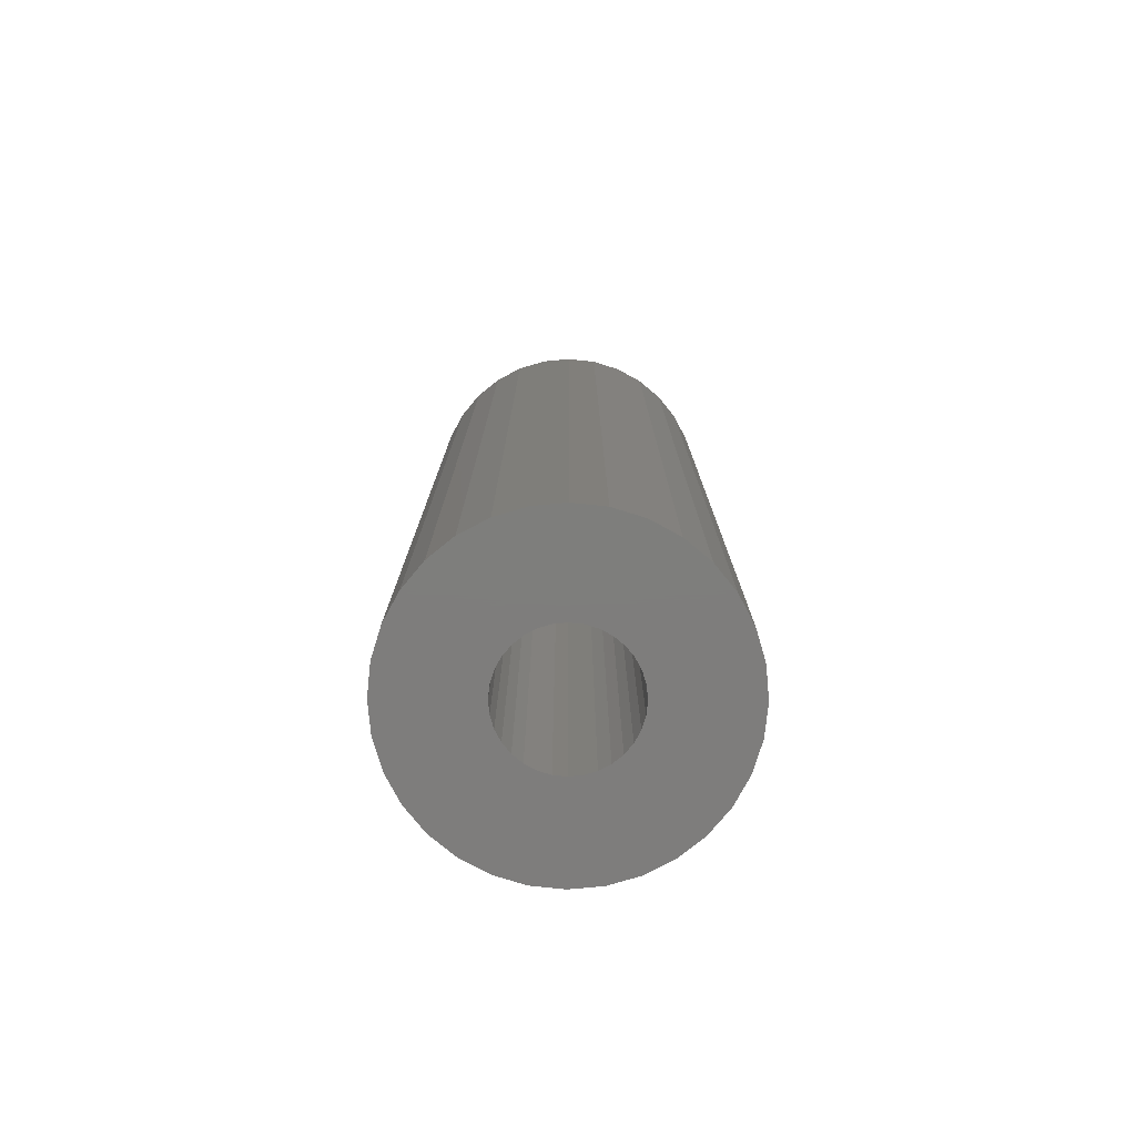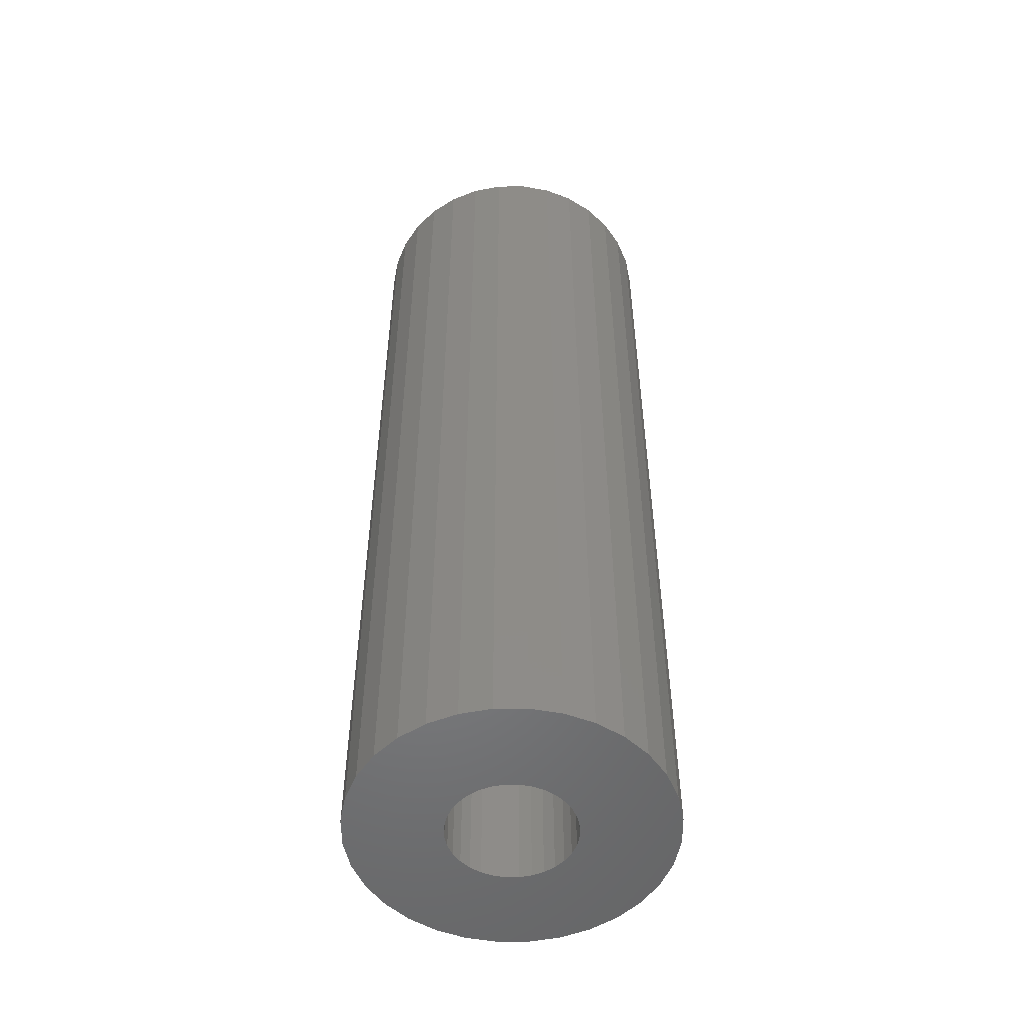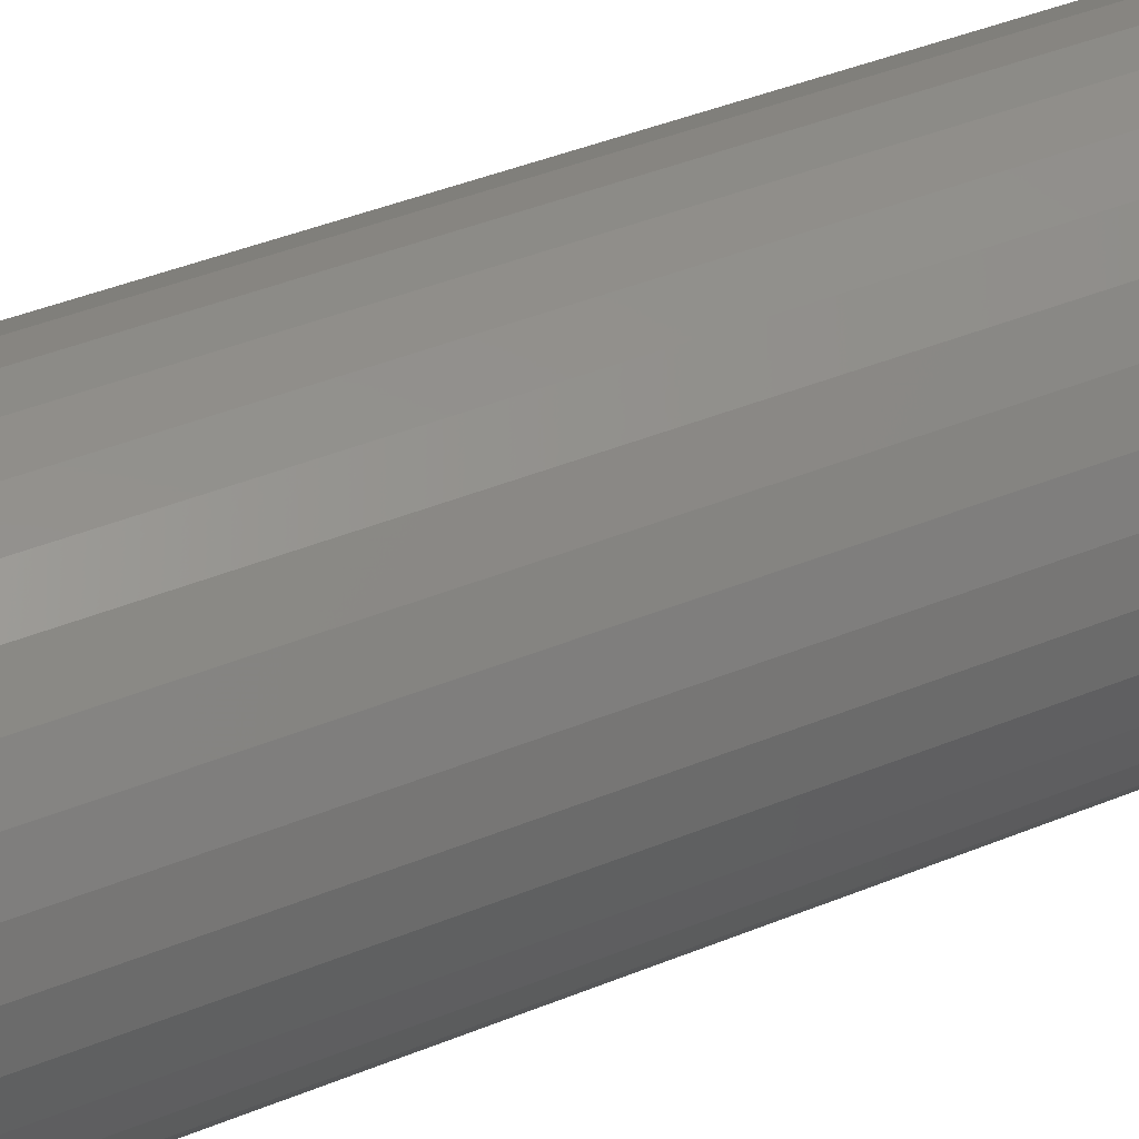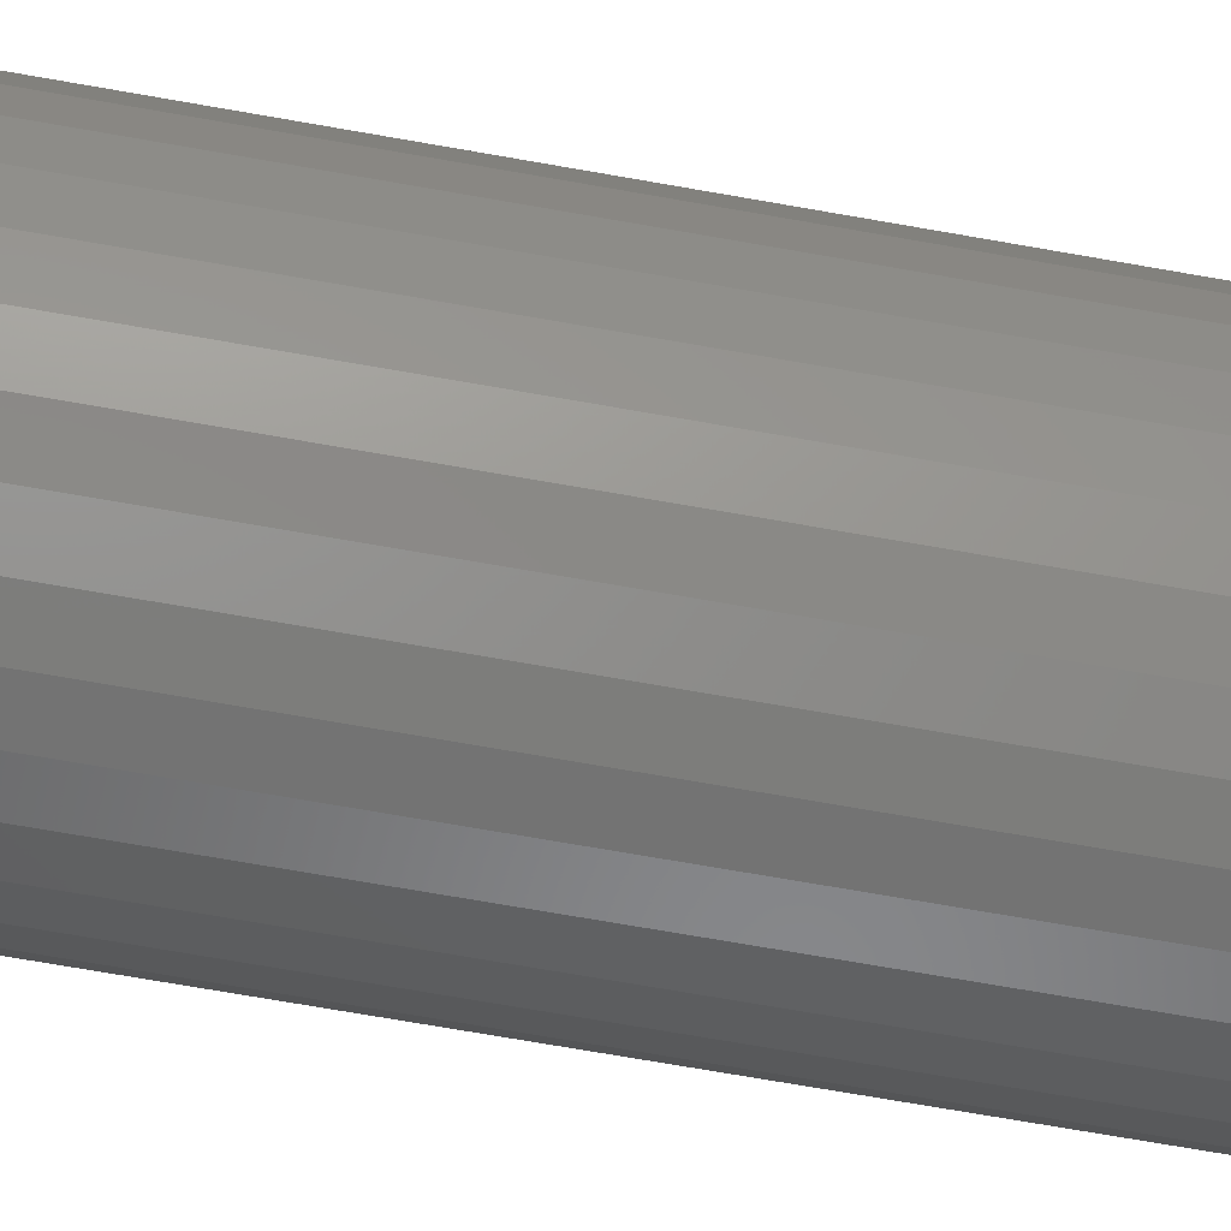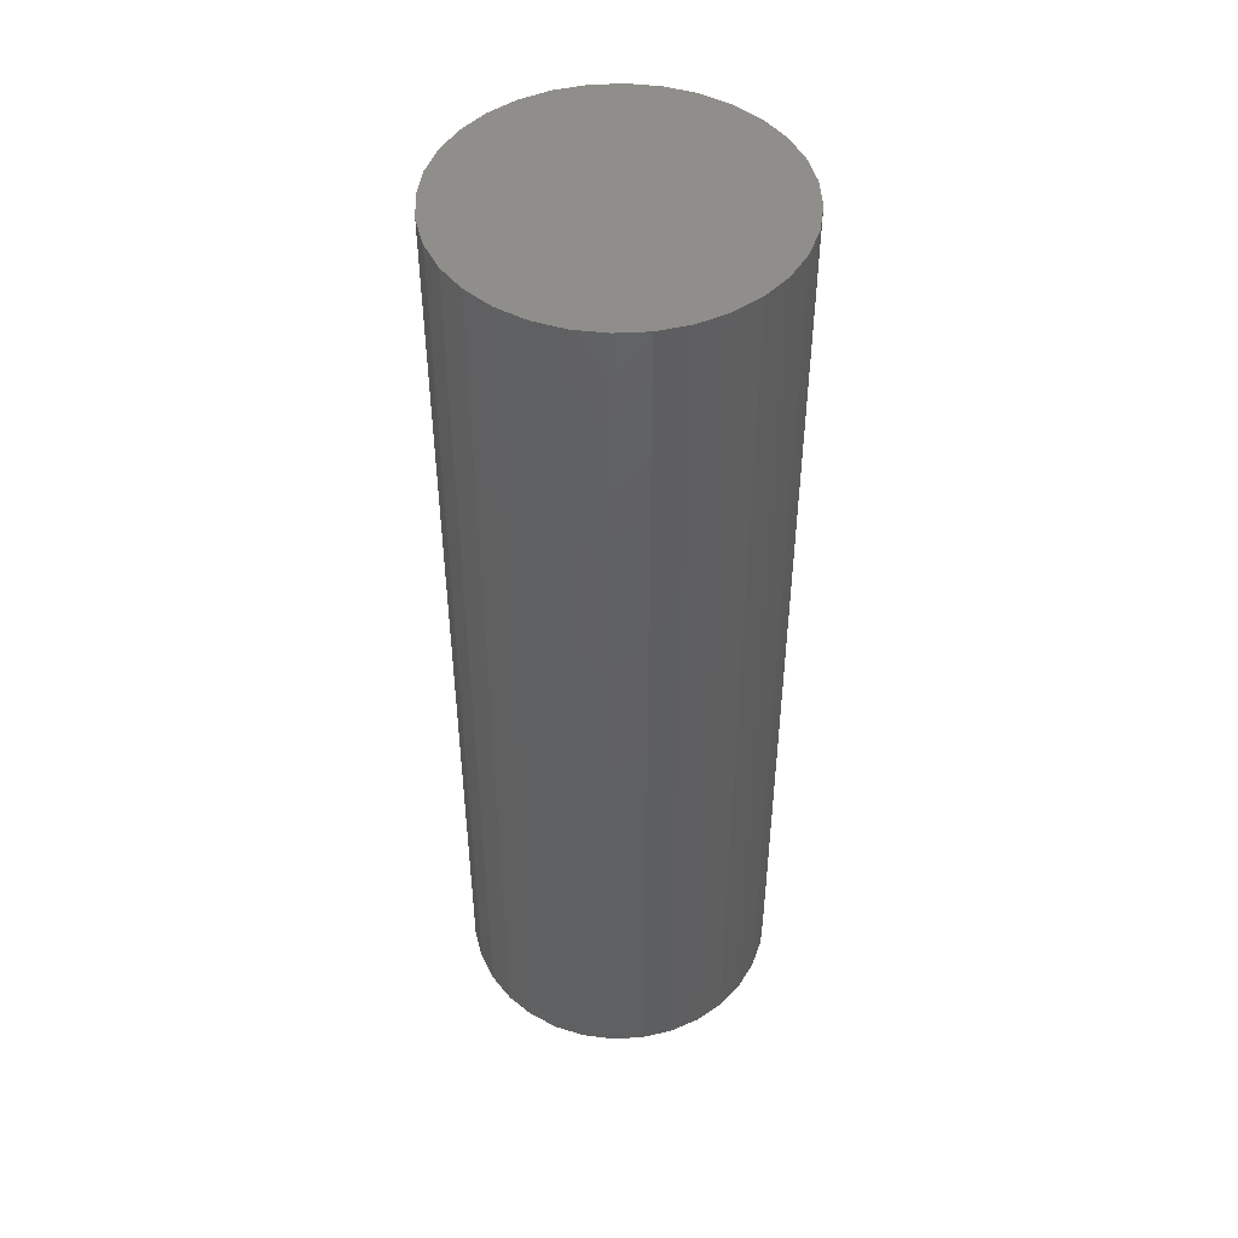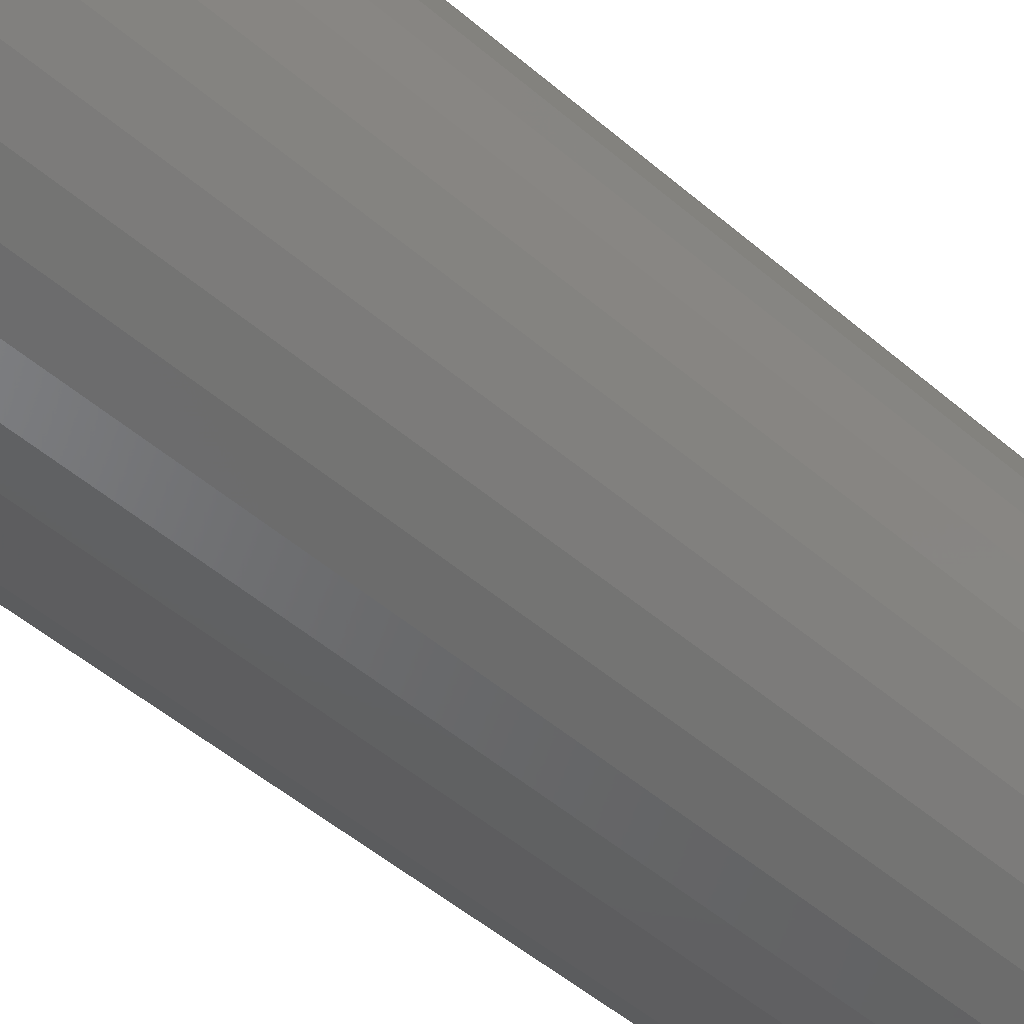
<metadata>
{"format":"stl","ext":"stl","renderer":"f3d","projection":"perspective","resolution":1024,"background":"white","views":[{"elev":-77.5,"azim":-135.4,"up":"+Y"},{"elev":-52.1,"azim":-162.7,"up":"+Y"},{"elev":39.3,"azim":62.5,"up":"+Z"},{"elev":-70.9,"azim":-100.0,"up":"+Z"},{"elev":47.6,"azim":-166.5,"up":"+Y"},{"elev":-46.5,"azim":45.0,"up":"+Z"}]}
</metadata>
<code>
# stl→obj: 128 verts, 252 faces
v -0.2528 -0.75 0.05067
v -0.08413 -0.75 0.05748
v -0.07126 -0.75 0.07315
v 0.2566 -0.75 0.05067
v 0.07504 -0.75 0.07315
v 0.08791 -0.75 0.05748
v 0.2566 -0.75 -0.05067
v 0.1034 -0.75 -0.02018
v 0.09747 -0.75 -0.03959
v 0.08791 -0.75 -0.05748
v 0.2616 -0.75 -2.702e-17
v 0.09747 -0.75 0.03959
v 0.1034 -0.75 0.02018
v 0.1053 -0.75 -1.745e-17
v -0.2578 -0.75 -7.874e-17
v -0.1016 -0.75 -3.806e-17
v -0.09957 -0.75 0.02018
v -0.09369 -0.75 0.03959
v 0.001891 -0.75 0.1035
v 0.02207 -0.75 0.1015
v 0.2178 -0.75 0.1443
v 0.1855 -0.75 0.1836
v 0.1462 -0.75 0.2159
v 0.1013 -0.75 0.2399
v 0.05256 -0.75 0.2547
v 0.001891 -0.75 0.2597
v -0.04877 -0.75 0.2547
v -0.09749 -0.75 0.2399
v -0.1424 -0.75 0.2159
v -0.1817 -0.75 0.1836
v -0.214 -0.75 0.1443
v -0.01829 -0.75 0.1015
v -0.238 -0.75 0.09938
v -0.05558 -0.75 0.08602
v -0.0377 -0.75 0.09558
v -0.2528 -0.75 -0.05067
v -0.08413 -0.75 -0.05748
v -0.09369 -0.75 -0.03959
v -0.09957 -0.75 -0.02018
v -0.238 -0.75 -0.09938
v -0.214 -0.75 -0.1443
v -0.01829 -0.75 -0.1015
v -0.0377 -0.75 -0.09558
v -0.05558 -0.75 -0.08602
v -0.07126 -0.75 -0.07315
v 0.001891 -0.75 -0.1035
v -0.1817 -0.75 -0.1836
v -0.1424 -0.75 -0.2159
v -0.09749 -0.75 -0.2399
v -0.04877 -0.75 -0.2547
v 0.001891 -0.75 -0.2597
v 0.05256 -0.75 -0.2547
v 0.1013 -0.75 -0.2399
v 0.1462 -0.75 -0.2159
v 0.1855 -0.75 -0.1836
v 0.2178 -0.75 -0.1443
v 0.02207 -0.75 -0.1015
v 0.2418 -0.75 0.09938
v 0.04148 -0.75 0.09558
v 0.05937 -0.75 0.08602
v 0.2418 -0.75 -0.09938
v 0.07504 -0.75 -0.07315
v 0.05937 -0.75 -0.08602
v 0.04148 -0.75 -0.09558
v 0.001891 0.6719 0.1035
v -0.01829 0.6719 0.1015
v -0.0377 0.6719 0.09558
v -0.05558 0.6719 0.08602
v -0.07126 0.6719 0.07315
v -0.08413 0.6719 0.05748
v -0.09369 0.6719 0.03959
v -0.09957 0.6719 0.02018
v -0.1016 0.6719 -3.806e-17
v 0.02207 0.6719 0.1015
v 0.04148 0.6719 0.09558
v 0.05937 0.6719 0.08602
v 0.07504 0.6719 0.07315
v 0.08791 0.6719 0.05748
v 0.09747 0.6719 0.03959
v 0.1034 0.6719 0.02018
v 0.1053 0.6719 -1.347e-16
v 0.001891 0.6719 -0.1035
v 0.02207 0.6719 -0.1015
v 0.04148 0.6719 -0.09558
v 0.05937 0.6719 -0.08602
v 0.07504 0.6719 -0.07315
v 0.08791 0.6719 -0.05748
v 0.09747 0.6719 -0.03959
v 0.1034 0.6719 -0.02018
v -0.01829 0.6719 -0.1015
v -0.0377 0.6719 -0.09558
v -0.05558 0.6719 -0.08602
v -0.07126 0.6719 -0.07315
v -0.08413 0.6719 -0.05748
v -0.09369 0.6719 -0.03959
v -0.09957 0.6719 -0.02018
v -0.2578 0.8281 -7.874e-17
v -0.2528 0.8281 0.05067
v -0.238 0.8281 0.09938
v -0.214 0.8281 0.1443
v -0.1817 0.8281 0.1836
v -0.1424 0.8281 0.2159
v -0.09749 0.8281 0.2399
v -0.04877 0.8281 0.2547
v 0.001891 0.8281 0.2597
v 0.05256 0.8281 0.2547
v 0.1013 0.8281 0.2399
v 0.1462 0.8281 0.2159
v 0.1855 0.8281 0.1836
v 0.2178 0.8281 0.1443
v 0.2418 0.8281 0.09938
v 0.2566 0.8281 0.05067
v 0.2616 0.8281 1.4e-16
v 0.2566 0.8281 -0.05067
v 0.2418 0.8281 -0.09938
v 0.2178 0.8281 -0.1443
v 0.1855 0.8281 -0.1836
v 0.1462 0.8281 -0.2159
v 0.1013 0.8281 -0.2399
v 0.05256 0.8281 -0.2547
v 0.001891 0.8281 -0.2597
v -0.04877 0.8281 -0.2547
v -0.09749 0.8281 -0.2399
v -0.1424 0.8281 -0.2159
v -0.1817 0.8281 -0.1836
v -0.214 0.8281 -0.1443
v -0.238 0.8281 -0.09938
v -0.2528 0.8281 -0.05067
f 1 2 3
f 4 5 6
f 7 8 9
f 9 10 7
f 11 4 6
f 11 6 12
f 11 12 13
f 11 13 14
f 11 14 8
f 11 8 7
f 15 16 17
f 15 17 18
f 15 18 2
f 15 2 1
f 19 20 21
f 19 21 22
f 19 22 23
f 19 23 24
f 19 24 25
f 19 25 26
f 19 26 27
f 19 27 28
f 19 28 29
f 19 29 30
f 19 30 31
f 19 31 32
f 33 1 3
f 33 3 34
f 33 34 35
f 33 35 32
f 33 32 31
f 36 37 38
f 36 38 39
f 36 39 16
f 36 16 15
f 40 41 42
f 40 42 43
f 40 43 44
f 40 44 45
f 40 45 37
f 40 37 36
f 46 42 41
f 46 41 47
f 46 47 48
f 46 48 49
f 46 49 50
f 46 50 51
f 46 51 52
f 46 52 53
f 46 53 54
f 46 54 55
f 46 55 56
f 46 56 57
f 58 21 20
f 58 20 59
f 58 59 60
f 58 60 5
f 58 5 4
f 61 7 10
f 61 10 62
f 61 62 63
f 61 63 64
f 61 64 57
f 61 57 56
f 65 32 66
f 66 32 35
f 66 35 67
f 67 35 34
f 67 34 68
f 68 34 3
f 68 3 69
f 69 3 2
f 69 2 70
f 70 2 18
f 70 18 71
f 71 18 17
f 71 17 72
f 72 17 16
f 72 16 73
f 32 65 19
f 19 65 74
f 19 74 20
f 20 74 75
f 20 75 59
f 59 75 76
f 59 76 60
f 60 76 77
f 60 77 5
f 5 77 78
f 5 78 6
f 6 78 79
f 6 79 12
f 12 79 80
f 12 80 13
f 13 80 81
f 13 81 14
f 82 57 83
f 83 57 64
f 83 64 84
f 84 64 63
f 84 63 85
f 85 63 62
f 85 62 86
f 86 62 10
f 86 10 87
f 87 10 9
f 87 9 88
f 88 9 8
f 88 8 89
f 89 8 14
f 89 14 81
f 57 82 46
f 46 82 90
f 46 90 42
f 42 90 91
f 42 91 43
f 43 91 92
f 43 92 44
f 44 92 93
f 44 93 45
f 45 93 94
f 45 94 37
f 37 94 95
f 37 95 38
f 38 95 96
f 38 96 39
f 39 96 73
f 39 73 16
f 97 15 98
f 98 15 1
f 98 1 99
f 99 1 33
f 99 33 100
f 100 33 31
f 100 31 101
f 101 31 30
f 101 30 102
f 102 30 29
f 102 29 103
f 103 29 28
f 103 28 104
f 104 28 27
f 104 27 105
f 105 27 26
f 105 26 106
f 106 26 25
f 106 25 107
f 107 25 24
f 107 24 108
f 108 24 23
f 108 23 109
f 109 23 22
f 109 22 110
f 110 22 21
f 110 21 111
f 111 21 58
f 111 58 112
f 112 58 4
f 112 4 113
f 113 4 11
f 113 11 114
f 114 11 7
f 114 7 115
f 115 7 61
f 115 61 116
f 116 61 56
f 116 56 117
f 117 56 55
f 117 55 118
f 118 55 54
f 118 54 119
f 119 54 53
f 119 53 120
f 120 53 52
f 120 52 121
f 121 52 51
f 121 51 122
f 122 51 50
f 122 50 123
f 123 50 49
f 123 49 124
f 124 49 48
f 124 48 125
f 125 48 47
f 125 47 126
f 126 47 41
f 126 41 127
f 127 41 40
f 127 40 128
f 128 40 36
f 128 36 97
f 97 36 15
f 105 106 104
f 103 104 106
f 107 103 106
f 120 122 119
f 121 122 120
f 122 123 119
f 119 123 124
f 119 124 118
f 118 124 125
f 118 125 117
f 117 125 126
f 117 126 116
f 116 126 127
f 116 127 115
f 115 127 128
f 115 128 114
f 114 128 97
f 114 97 113
f 113 97 98
f 113 98 112
f 112 98 99
f 112 99 111
f 111 99 100
f 111 100 110
f 110 100 101
f 110 101 109
f 109 101 102
f 109 102 108
f 108 102 103
f 108 103 107
f 81 80 89
f 89 80 79
f 89 79 88
f 88 79 78
f 88 78 87
f 94 71 95
f 95 71 72
f 95 72 96
f 73 96 72
f 87 78 86
f 86 78 77
f 86 77 85
f 85 77 76
f 85 76 84
f 84 76 75
f 84 75 83
f 83 75 74
f 83 74 82
f 82 74 65
f 82 65 90
f 90 65 66
f 90 66 91
f 91 66 67
f 91 67 92
f 92 67 68
f 92 68 93
f 93 68 69
f 93 69 94
f 94 69 70
f 94 70 71

</code>
